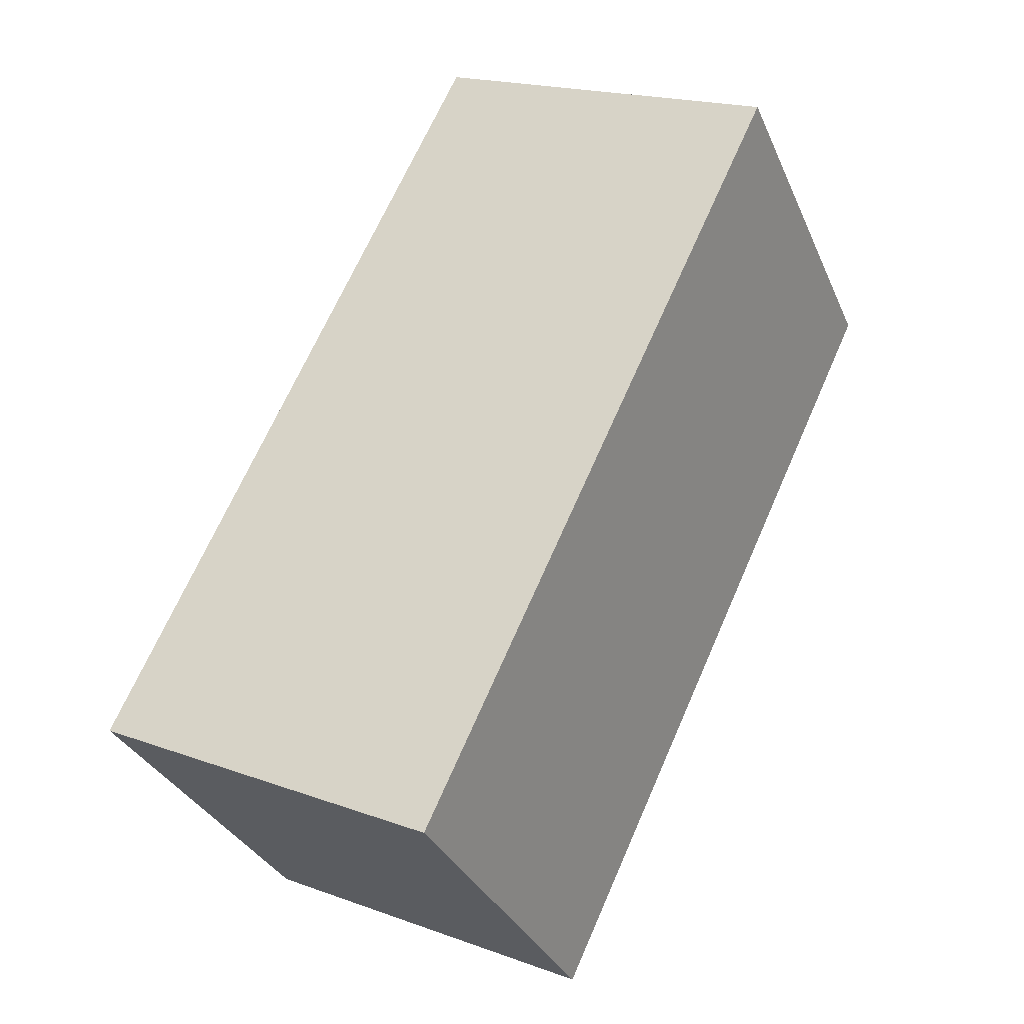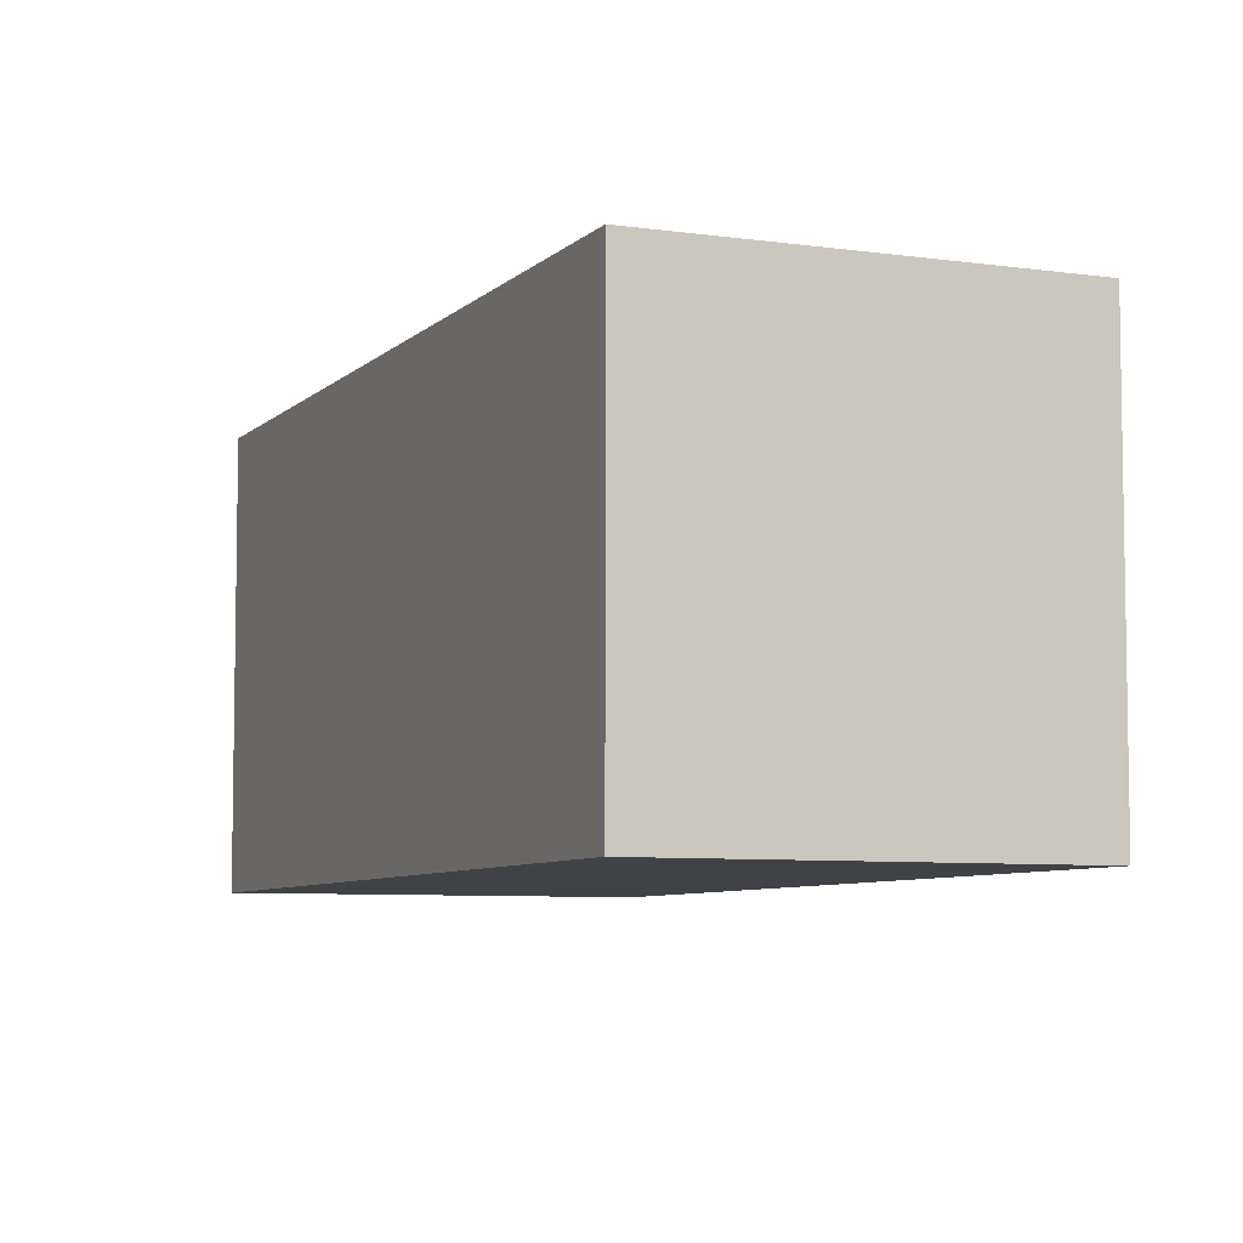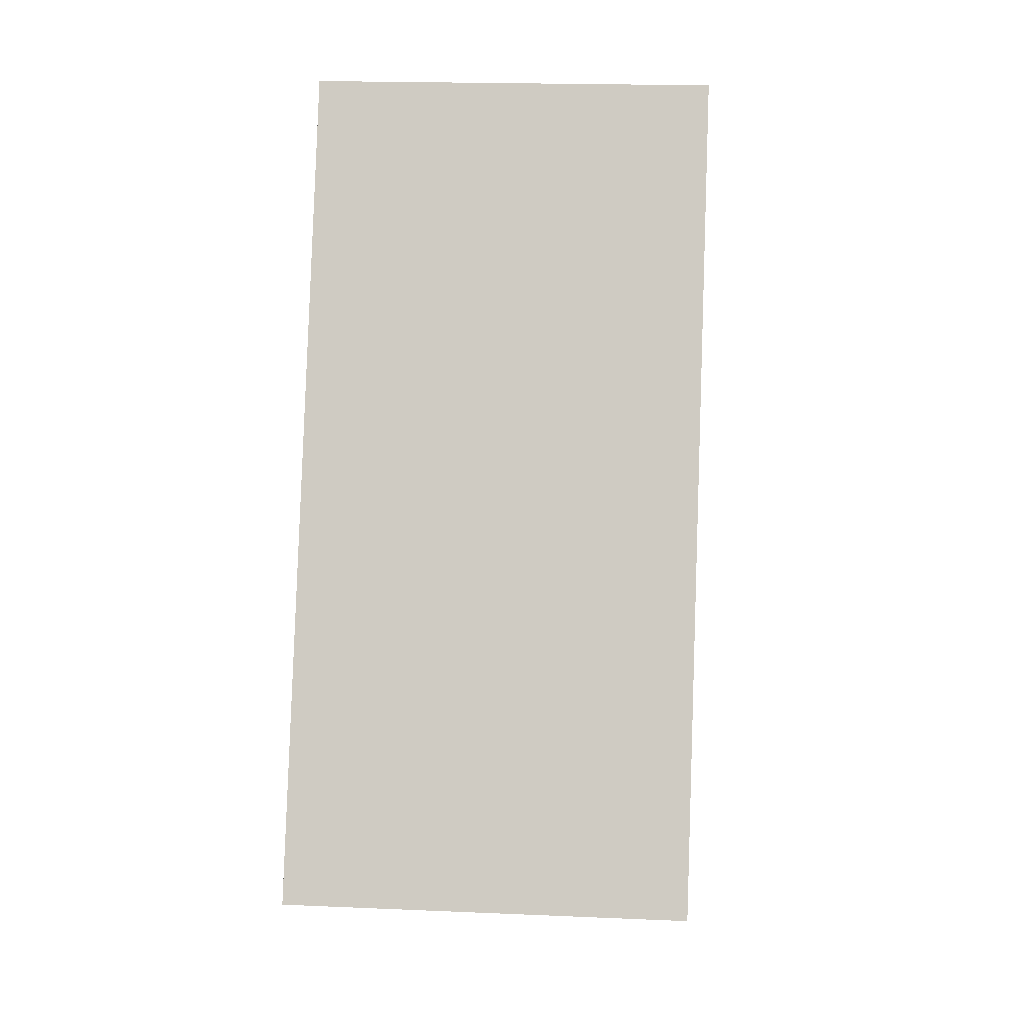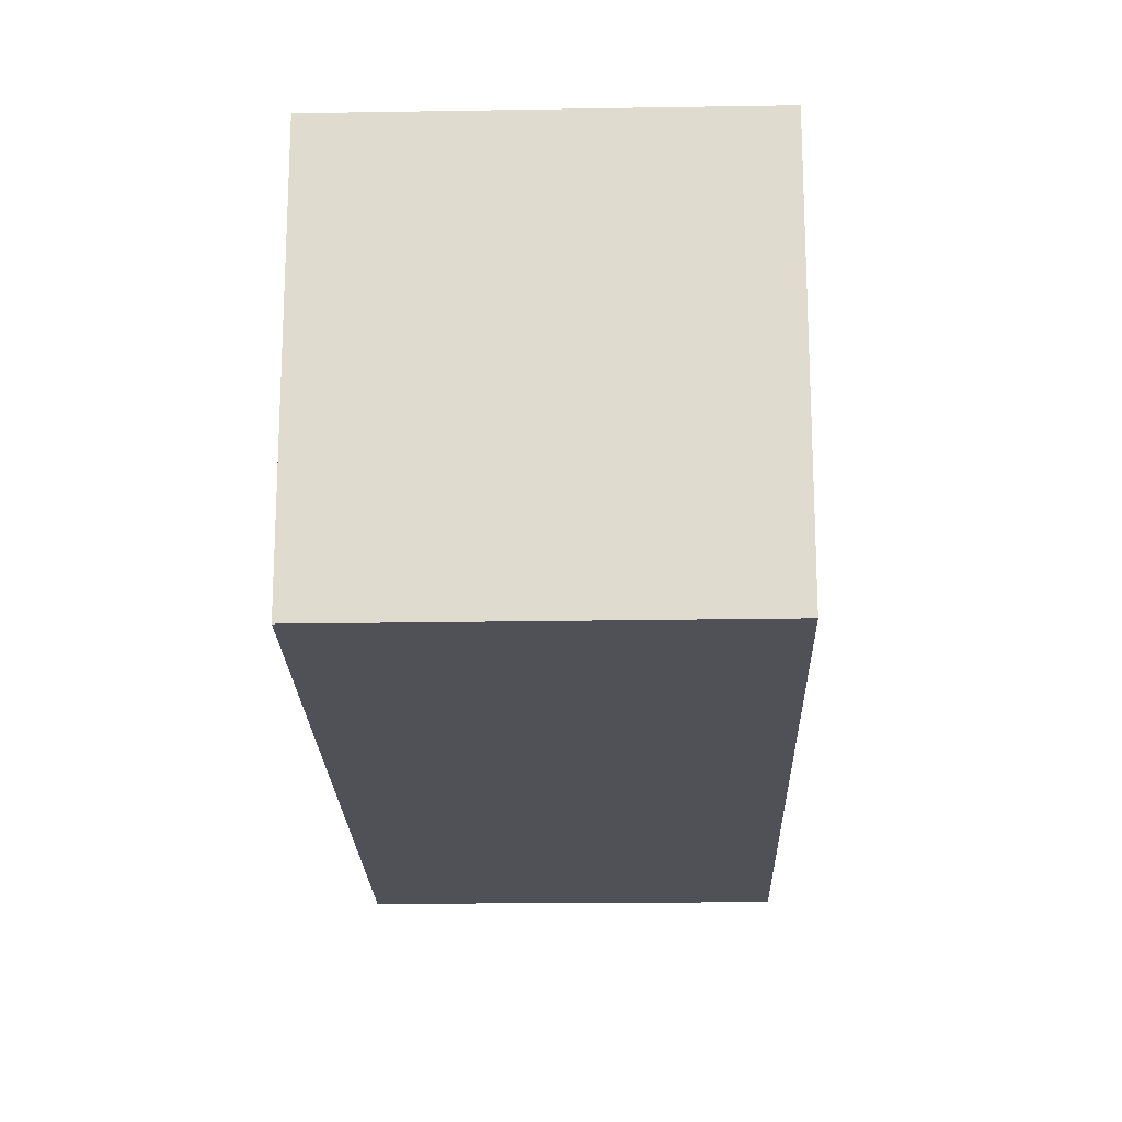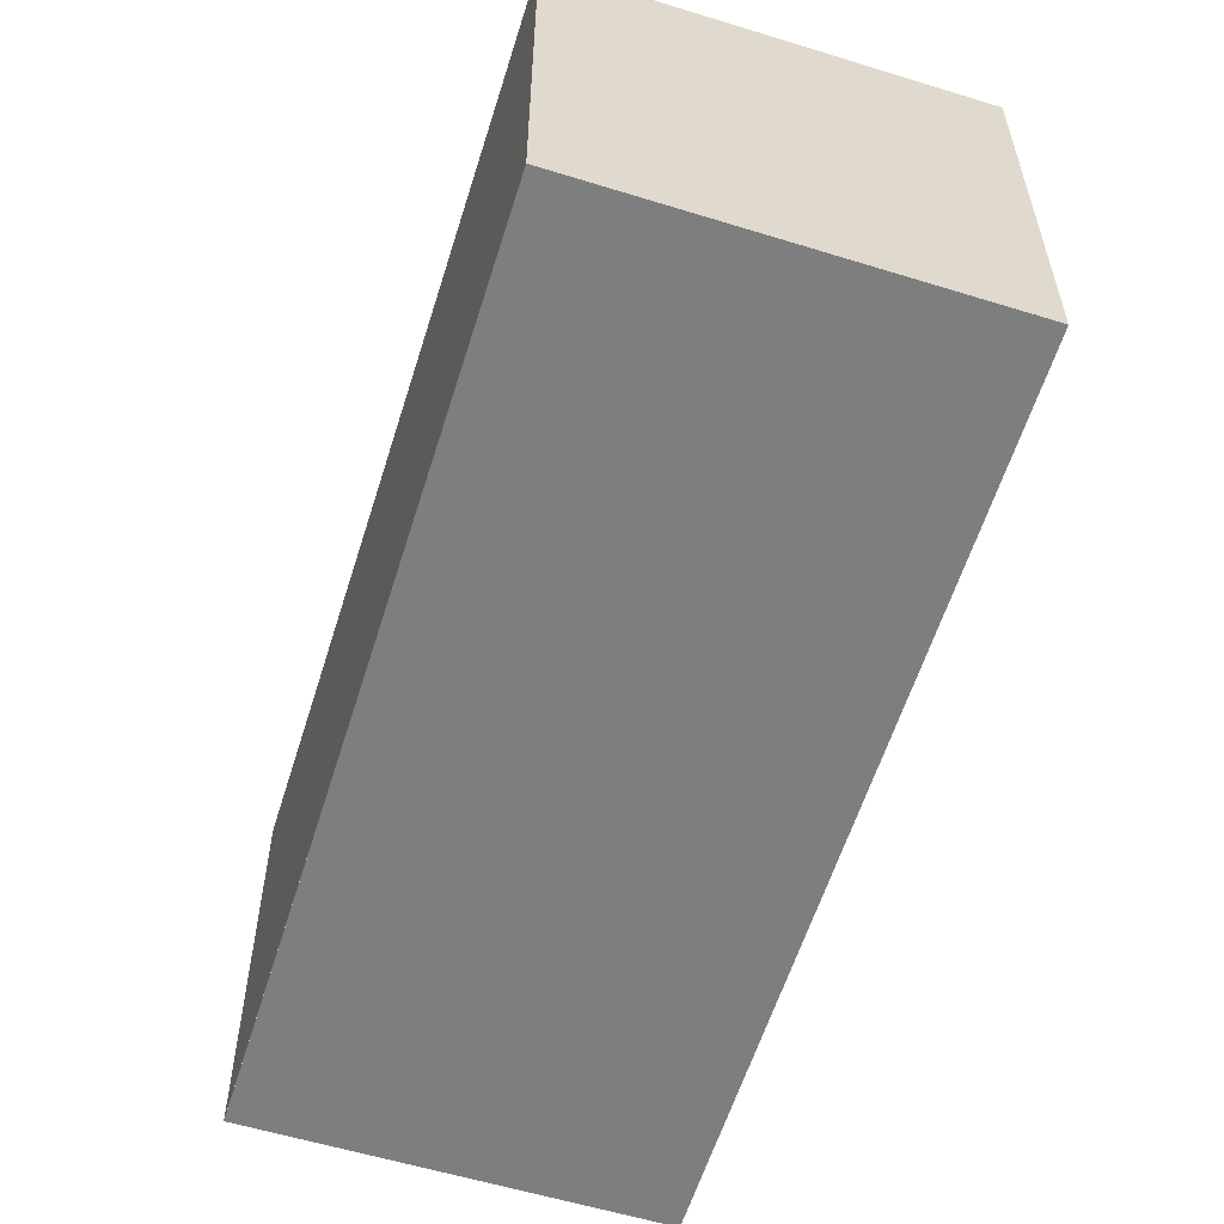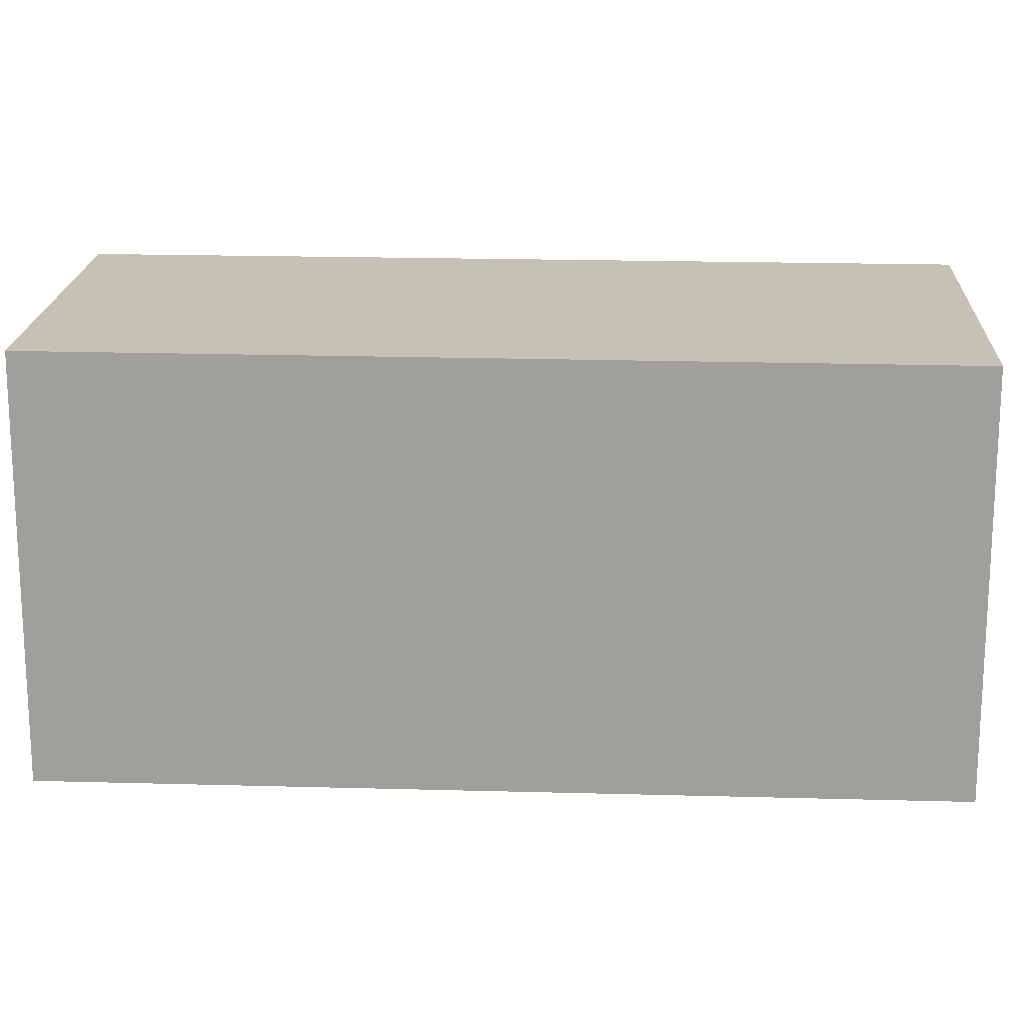
<metadata>
{"format":"obj","ext":"obj","renderer":"f3d","projection":"perspective","resolution":1024,"background":"white","views":[{"elev":-32.5,"azim":-159.0,"up":"+Y"},{"elev":-6.7,"azim":2.3,"up":"+Z"},{"elev":18.8,"azim":94.7,"up":"+Y"},{"elev":-20.3,"azim":-153.1,"up":"+Z"},{"elev":-59.4,"azim":8.0,"up":"+Z"},{"elev":18.4,"azim":-61.7,"up":"+Z"}]}
</metadata>
<code>
v -1608 -1286 2.427
v -1606 -1285 2.428
v -1603 -1290 2.42
v -1606 -1291 2.419
v -1606 -1285 2.428
v -1603 -1290 2.42
v -1606 -1285 2.428
v -1608 -1286 2.427
v -1605 -1291 2.419
v -1608 -1286 2.427
v -1608 -1286 2.427
v -1608 -1286 2.427
v -1608 -1286 2.427
v -1608 -1286 0
v -1608 -1286 0
v -1603 -1290 2.42
v -1606 -1285 2.428
v -1606 -1285 0
v -1603 -1290 4.441e-16
v -1603 -1290 2.42
v -1603 -1290 2.42
v -1603 -1290 4.441e-16
v -1603 -1290 -4.441e-16
v -1608 -1286 2.427
v -1606 -1291 2.419
v -1606 -1291 0
v -1608 -1286 4.441e-16
v -1606 -1285 2.428
v -1606 -1285 2.428
v -1606 -1285 0
v -1606 -1285 0
v -1605 -1291 2.419
v -1603 -1290 2.42
v -1603 -1290 -4.441e-16
v -1605 -1291 0
v -1606 -1285 2.428
v -1606 -1285 2.428
v -1606 -1285 0
v -1606 -1285 0
v -1608 -1286 2.427
v -1608 -1286 2.427
v -1608 -1286 4.441e-16
v -1608 -1286 0
v -1606 -1291 2.419
v -1605 -1291 2.419
v -1605 -1291 0
v -1606 -1291 0
v -1606 -1285 2.428
v -1608 -1286 2.427
v -1608 -1286 0
v -1606 -1285 0
v -1608 -1286 0
v -1606 -1285 0
v -1603 -1290 0
v -1606 -1291 0
f 11 7 10
f 5 2 3 6
f 10 7 5 6 9
f 9 4 8 10
f 10 8 1 11
f 13 14 15 12
f 17 18 19 16
f 21 22 23 20
f 25 26 27 24
f 29 30 31 28
f 33 34 35 32
f 37 38 39 36
f 41 42 43 40
f 45 46 47 44
f 49 50 51 48
f 53 54 55 52

</code>
